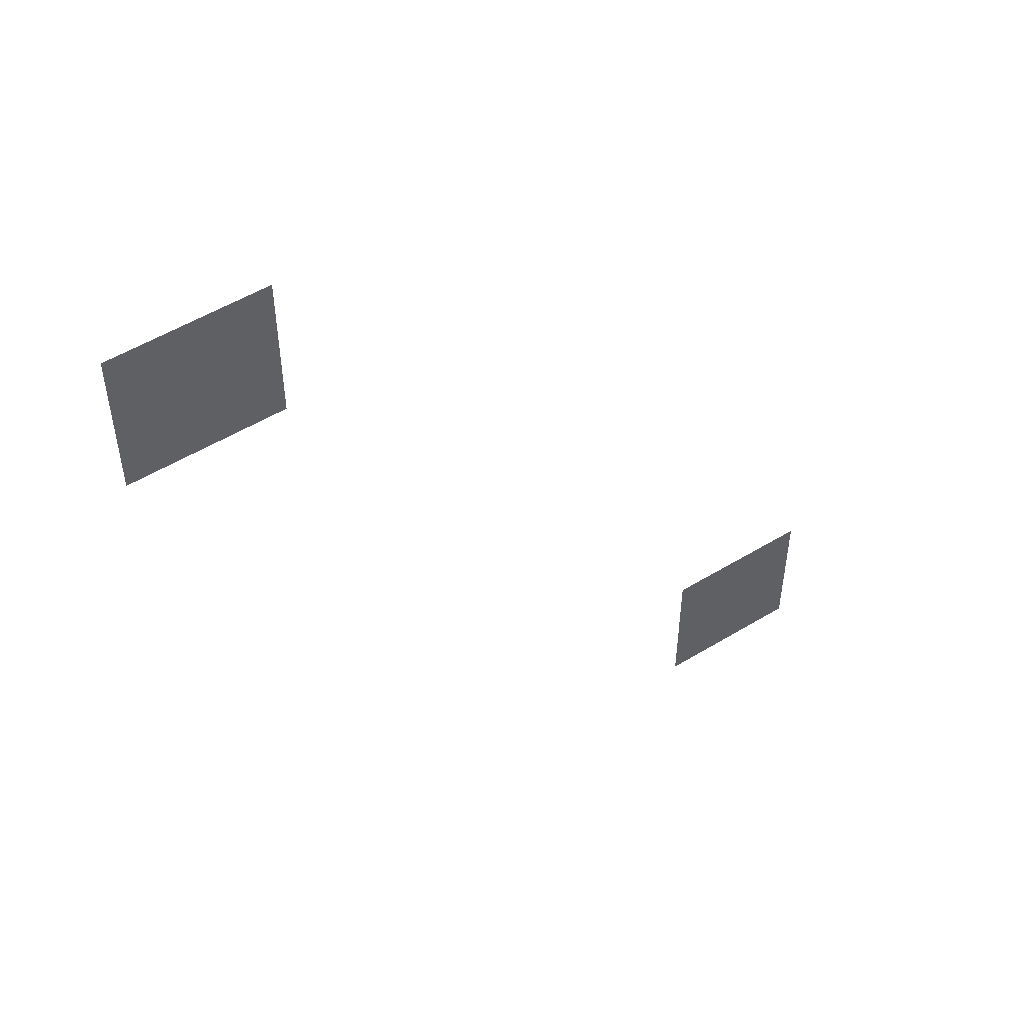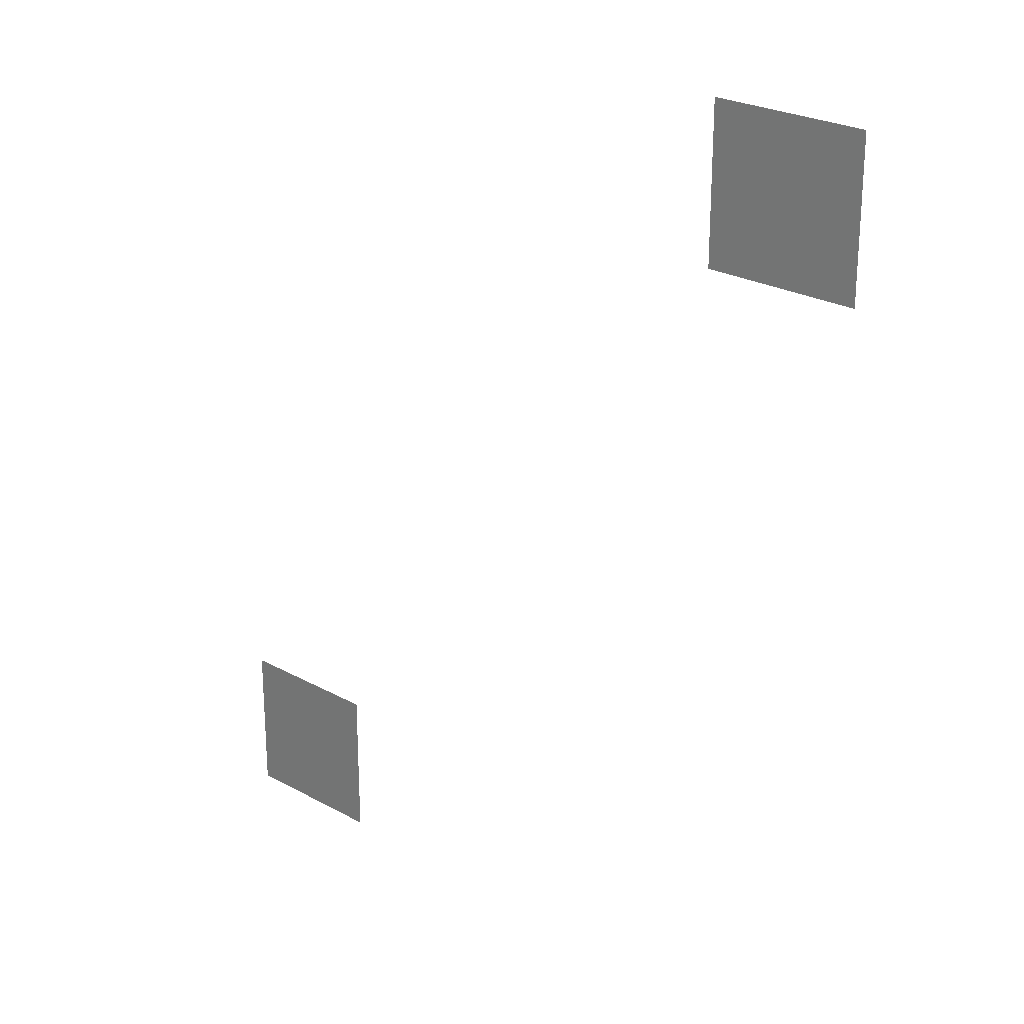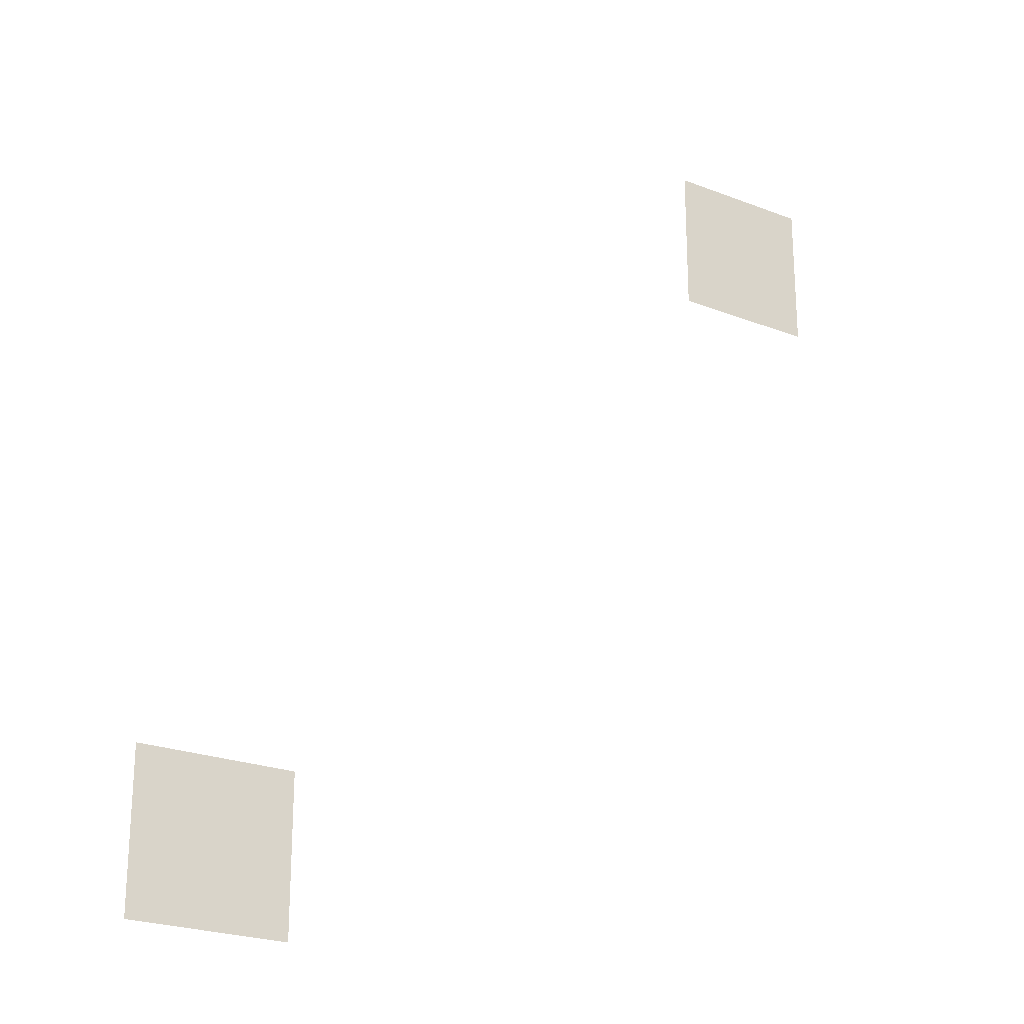
<metadata>
{"format":"obj","ext":"obj","renderer":"f3d","projection":"perspective","resolution":1024,"background":"white","views":[{"elev":52.2,"azim":-33.3,"up":"+Y"},{"elev":25.1,"azim":-138.3,"up":"+Y"},{"elev":-23.7,"azim":147.0,"up":"+Y"}]}
</metadata>
<code>
v -6 -2 0
v -7 -2 0
v -7 -1 0
v -6 -1 0
v -2 -7 0
v -3 -7 0
v -3 -6 0
v -2 -6 0
g 1_1_switch1_mesh_0003
f 1 2 3 4
f 5 6 7 8

</code>
